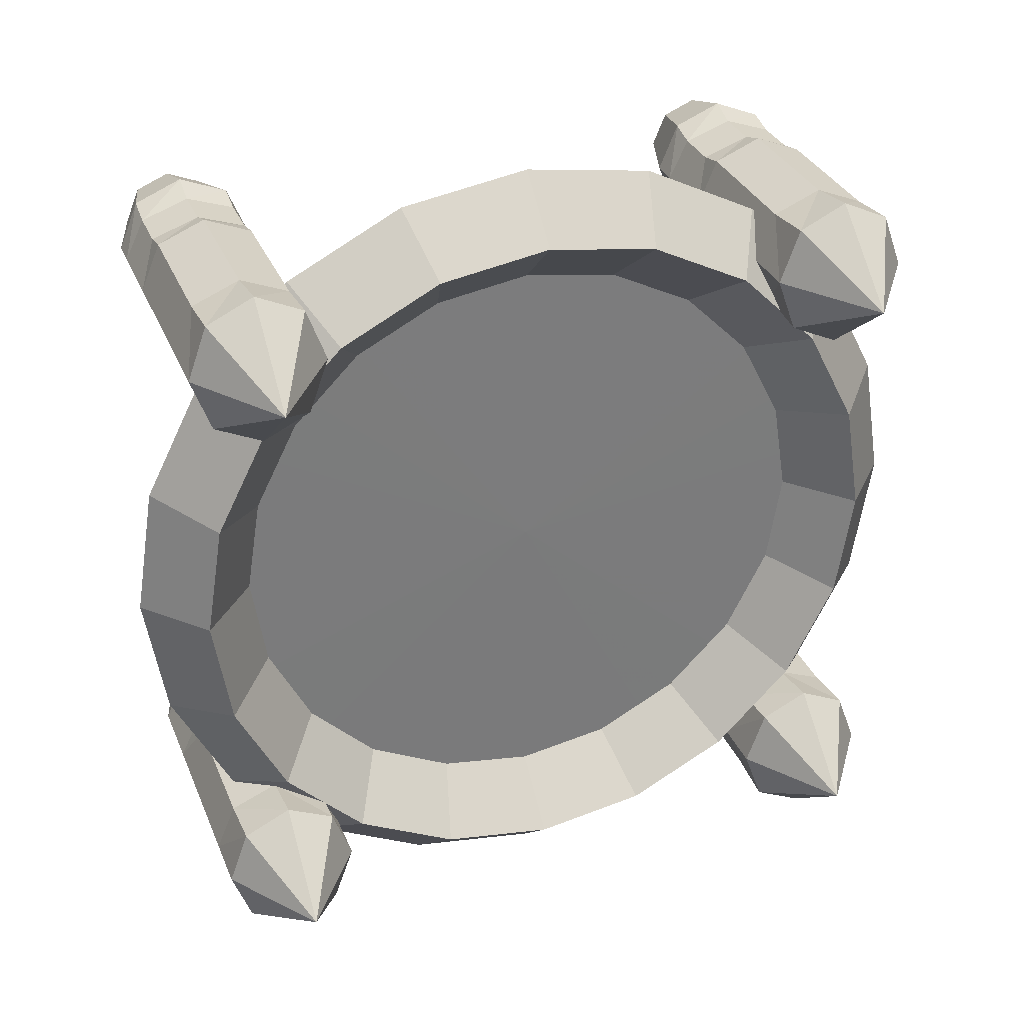
<metadata>
{"format":"obj","ext":"obj","renderer":"f3d","projection":"perspective","resolution":1024,"background":"white","views":[{"elev":32.0,"azim":-110.0,"up":"+Y"}]}
</metadata>
<code>
v 0.01 0 1.85
v 0.01 -0.223 1.837
v 0.01 -0.4427 1.796
v 0.01 -0.656 1.73
v 0.01 -0.8597 1.638
v 0.01 -1.051 1.523
v 0.01 -1.227 1.385
v 0.01 -1.385 1.227
v 0.01 -1.523 1.051
v 0.01 -1.638 0.8597
v 0.01 -1.73 0.656
v 0.01 -1.796 0.4427
v 0.01 -1.837 0.223
v 0.01 -1.85 0
v 0.01 -1.837 -0.223
v 0.01 -1.796 -0.4427
v 0.01 -1.73 -0.656
v 0.01 -1.638 -0.8597
v 0.01 -1.523 -1.051
v 0.01 -1.385 -1.227
v 0.01 -1.227 -1.385
v 0.01 -1.051 -1.523
v 0.01 -0.8597 -1.638
v 0.01 -0.656 -1.73
v 0.01 -0.4427 -1.796
v 0.01 -0.223 -1.837
v 0.01 0 -1.85
v 0.01 0.223 -1.837
v 0.01 0.4427 -1.796
v 0.01 0.656 -1.73
v 0.01 0.8597 -1.638
v 0.01 1.051 -1.523
v 0.01 1.227 -1.385
v 0.01 1.385 -1.227
v 0.01 1.523 -1.051
v 0.01 1.638 -0.8597
v 0.01 1.73 -0.656
v 0.01 1.796 -0.4427
v 0.01 1.837 -0.223
v 0.01 1.85 0
v 0.01 1.837 0.223
v 0.01 1.796 0.4427
v 0.01 1.73 0.656
v 0.01 1.638 0.8597
v 0.01 1.523 1.051
v 0.01 1.385 1.227
v 0.01 1.227 1.385
v 0.01 1.051 1.523
v 0.01 0.8597 1.638
v 0.01 0.656 1.73
v 0.01 0.4427 1.796
v 0.01 0.223 1.837
v 0 0 0
v 0 0 0
v 0 0 0
v 0 0 0
v 0 0 0
v 0 0 0
v 0 0 0
v 0 0 0
v 0 0 0
v 0 0 0
v 0 0 0
v 0 0 0
v 0 0 0
v 0 0 0
v 0 0 0
v 0 0 0
v 0 0 0
v 0 0 0
v 0 0 0
v 0 0 0
v 0 0 0
v 0 0 0
v 0 0 0
v 0 0 0
v 0 0 0
v 0 0 0
v 0 0 0
v 0 0 0
v 0 0 0
v 0 0 0
v 0 0 0
v 0 0 0
v 0 0 0
v 0 0 0
v 0 0 0
v 0 0 0
v 0 0 0
v 0 0 0
v 0 0 0
v 0 0 0
v 0 0 0
v 0 0 0
v 0 0 0
v 0 0 0
v 0 0 0
v 0 0 0
v 0 0 0
v 0 0 0
v 0 0 0
v 0 0 0
v 0 0 0
v 0 0 0
v -1 1.58 -1.58
v -1 1.58 -1.58
v -1 1.58 -1.58
v -1 1.58 -1.58
v -1 1.58 -1.58
v -1 1.58 -1.58
v -1 1.58 -1.58
v -1 1.58 -1.58
v -0.5 1.58 -1.23
v -0.5 1.297 -1.333
v -0.5 1.18 -1.58
v -0.5 1.297 -1.827
v -0.5 1.58 -1.93
v -0.5 1.863 -1.827
v -0.5 1.98 -1.58
v -0.5 1.863 -1.333
v -0.2 1.58 -1.23
v -0.2 1.333 -1.333
v -0.2 1.23 -1.58
v -0.2 1.333 -1.827
v -0.2 1.58 -1.93
v -0.2 1.827 -1.827
v -0.2 1.93 -1.58
v -0.2 1.827 -1.333
v 0.55 1.58 -1.23
v 0.55 1.333 -1.333
v 0.55 1.23 -1.58
v 0.55 1.333 -1.827
v 0.55 1.58 -1.93
v 0.55 1.827 -1.827
v 0.55 1.93 -1.58
v 0.55 1.827 -1.333
v 0.7 1.58 -1.23
v 0.7 1.368 -1.333
v 0.7 1.28 -1.58
v 0.7 1.368 -1.827
v 0.7 1.58 -1.93
v 0.7 1.792 -1.827
v 0.7 1.88 -1.58
v 0.7 1.792 -1.333
v 0.95 1.58 -1.23
v 0.95 1.368 -1.333
v 0.95 1.28 -1.58
v 0.95 1.368 -1.827
v 0.95 1.58 -1.93
v 0.95 1.792 -1.827
v 0.95 1.88 -1.58
v 0.95 1.792 -1.333
v 1.1 1.58 -1.23
v 1.1 1.333 -1.333
v 1.1 1.23 -1.58
v 1.1 1.333 -1.827
v 1.1 1.58 -1.93
v 1.1 1.827 -1.827
v 1.1 1.93 -1.58
v 1.1 1.827 -1.333
v 1.45 1.58 -1.34
v 1.45 1.41 -1.41
v 1.45 1.34 -1.58
v 1.45 1.41 -1.75
v 1.45 1.58 -1.82
v 1.45 1.75 -1.75
v 1.45 1.82 -1.58
v 1.45 1.75 -1.41
v 1.1 1.58 -1.58
v 1.1 1.58 -1.58
v 1.1 1.58 -1.58
v 1.1 1.58 -1.58
v 1.1 1.58 -1.58
v 1.1 1.58 -1.58
v 1.1 1.58 -1.58
v 1.1 1.58 -1.58
v -1 -1.58 -1.58
v -1 -1.58 -1.58
v -1 -1.58 -1.58
v -1 -1.58 -1.58
v -1 -1.58 -1.58
v -1 -1.58 -1.58
v -1 -1.58 -1.58
v -1 -1.58 -1.58
v -0.5 -1.58 -1.93
v -0.5 -1.297 -1.827
v -0.5 -1.18 -1.58
v -0.5 -1.297 -1.333
v -0.5 -1.58 -1.23
v -0.5 -1.863 -1.333
v -0.5 -1.98 -1.58
v -0.5 -1.863 -1.827
v -0.2 -1.58 -1.93
v -0.2 -1.333 -1.827
v -0.2 -1.23 -1.58
v -0.2 -1.333 -1.333
v -0.2 -1.58 -1.23
v -0.2 -1.827 -1.333
v -0.2 -1.93 -1.58
v -0.2 -1.827 -1.827
v 0.55 -1.58 -1.93
v 0.55 -1.333 -1.827
v 0.55 -1.23 -1.58
v 0.55 -1.333 -1.333
v 0.55 -1.58 -1.23
v 0.55 -1.827 -1.333
v 0.55 -1.93 -1.58
v 0.55 -1.827 -1.827
v 0.7 -1.58 -1.93
v 0.7 -1.368 -1.827
v 0.7 -1.28 -1.58
v 0.7 -1.368 -1.333
v 0.7 -1.58 -1.23
v 0.7 -1.792 -1.333
v 0.7 -1.88 -1.58
v 0.7 -1.792 -1.827
v 0.95 -1.58 -1.93
v 0.95 -1.368 -1.827
v 0.95 -1.28 -1.58
v 0.95 -1.368 -1.333
v 0.95 -1.58 -1.23
v 0.95 -1.792 -1.333
v 0.95 -1.88 -1.58
v 0.95 -1.792 -1.827
v 1.1 -1.58 -1.93
v 1.1 -1.333 -1.827
v 1.1 -1.23 -1.58
v 1.1 -1.333 -1.333
v 1.1 -1.58 -1.23
v 1.1 -1.827 -1.333
v 1.1 -1.93 -1.58
v 1.1 -1.827 -1.827
v 1.45 -1.58 -1.82
v 1.45 -1.41 -1.75
v 1.45 -1.34 -1.58
v 1.45 -1.41 -1.41
v 1.45 -1.58 -1.34
v 1.45 -1.75 -1.41
v 1.45 -1.82 -1.58
v 1.45 -1.75 -1.75
v 1.1 -1.58 -1.58
v 1.1 -1.58 -1.58
v 1.1 -1.58 -1.58
v 1.1 -1.58 -1.58
v 1.1 -1.58 -1.58
v 1.1 -1.58 -1.58
v 1.1 -1.58 -1.58
v 1.1 -1.58 -1.58
v -1 1.58 1.58
v -1 1.58 1.58
v -1 1.58 1.58
v -1 1.58 1.58
v -1 1.58 1.58
v -1 1.58 1.58
v -1 1.58 1.58
v -1 1.58 1.58
v -0.5 1.58 1.93
v -0.5 1.297 1.827
v -0.5 1.18 1.58
v -0.5 1.297 1.333
v -0.5 1.58 1.23
v -0.5 1.863 1.333
v -0.5 1.98 1.58
v -0.5 1.863 1.827
v -0.2 1.58 1.93
v -0.2 1.333 1.827
v -0.2 1.23 1.58
v -0.2 1.333 1.333
v -0.2 1.58 1.23
v -0.2 1.827 1.333
v -0.2 1.93 1.58
v -0.2 1.827 1.827
v 0.55 1.58 1.93
v 0.55 1.333 1.827
v 0.55 1.23 1.58
v 0.55 1.333 1.333
v 0.55 1.58 1.23
v 0.55 1.827 1.333
v 0.55 1.93 1.58
v 0.55 1.827 1.827
v 0.7 1.58 1.93
v 0.7 1.368 1.827
v 0.7 1.28 1.58
v 0.7 1.368 1.333
v 0.7 1.58 1.23
v 0.7 1.792 1.333
v 0.7 1.88 1.58
v 0.7 1.792 1.827
v 0.95 1.58 1.93
v 0.95 1.368 1.827
v 0.95 1.28 1.58
v 0.95 1.368 1.333
v 0.95 1.58 1.23
v 0.95 1.792 1.333
v 0.95 1.88 1.58
v 0.95 1.792 1.827
v 1.1 1.58 1.93
v 1.1 1.333 1.827
v 1.1 1.23 1.58
v 1.1 1.333 1.333
v 1.1 1.58 1.23
v 1.1 1.827 1.333
v 1.1 1.93 1.58
v 1.1 1.827 1.827
v 1.45 1.58 1.82
v 1.45 1.41 1.75
v 1.45 1.34 1.58
v 1.45 1.41 1.41
v 1.45 1.58 1.34
v 1.45 1.75 1.41
v 1.45 1.82 1.58
v 1.45 1.75 1.75
v 1.1 1.58 1.58
v 1.1 1.58 1.58
v 1.1 1.58 1.58
v 1.1 1.58 1.58
v 1.1 1.58 1.58
v 1.1 1.58 1.58
v 1.1 1.58 1.58
v 1.1 1.58 1.58
v -1 -1.58 1.58
v -1 -1.58 1.58
v -1 -1.58 1.58
v -1 -1.58 1.58
v -1 -1.58 1.58
v -1 -1.58 1.58
v -1 -1.58 1.58
v -1 -1.58 1.58
v -0.5 -1.58 1.23
v -0.5 -1.297 1.333
v -0.5 -1.18 1.58
v -0.5 -1.297 1.827
v -0.5 -1.58 1.93
v -0.5 -1.863 1.827
v -0.5 -1.98 1.58
v -0.5 -1.863 1.333
v -0.2 -1.58 1.23
v -0.2 -1.333 1.333
v -0.2 -1.23 1.58
v -0.2 -1.333 1.827
v -0.2 -1.58 1.93
v -0.2 -1.827 1.827
v -0.2 -1.93 1.58
v -0.2 -1.827 1.333
v 0.55 -1.58 1.23
v 0.55 -1.333 1.333
v 0.55 -1.23 1.58
v 0.55 -1.333 1.827
v 0.55 -1.58 1.93
v 0.55 -1.827 1.827
v 0.55 -1.93 1.58
v 0.55 -1.827 1.333
v 0.7 -1.58 1.23
v 0.7 -1.368 1.333
v 0.7 -1.28 1.58
v 0.7 -1.368 1.827
v 0.7 -1.58 1.93
v 0.7 -1.792 1.827
v 0.7 -1.88 1.58
v 0.7 -1.792 1.333
v 0.95 -1.58 1.23
v 0.95 -1.368 1.333
v 0.95 -1.28 1.58
v 0.95 -1.368 1.827
v 0.95 -1.58 1.93
v 0.95 -1.792 1.827
v 0.95 -1.88 1.58
v 0.95 -1.792 1.333
v 1.1 -1.58 1.23
v 1.1 -1.333 1.333
v 1.1 -1.23 1.58
v 1.1 -1.333 1.827
v 1.1 -1.58 1.93
v 1.1 -1.827 1.827
v 1.1 -1.93 1.58
v 1.1 -1.827 1.333
v 1.45 -1.58 1.34
v 1.45 -1.41 1.41
v 1.45 -1.34 1.58
v 1.45 -1.41 1.75
v 1.45 -1.58 1.82
v 1.45 -1.75 1.75
v 1.45 -1.82 1.58
v 1.45 -1.75 1.41
v 1.1 -1.58 1.58
v 1.1 -1.58 1.58
v 1.1 -1.58 1.58
v 1.1 -1.58 1.58
v 1.1 -1.58 1.58
v 1.1 -1.58 1.58
v 1.1 -1.58 1.58
v 1.1 -1.58 1.58
v 0 2.2 0
v 0.34 1.9 0
v 0 1.6 0
v -0.34 1.9 0
v 0 2.092 -0.6798
v 0.34 1.807 -0.5871
v 0 1.522 -0.4944
v -0.34 1.807 -0.5871
v 0 1.78 -1.293
v 0.34 1.537 -1.117
v 0 1.294 -0.9405
v -0.34 1.537 -1.117
v 0 1.293 -1.78
v 0.34 1.117 -1.537
v 0 0.9405 -1.294
v -0.34 1.117 -1.537
v 0 0.6798 -2.092
v 0.34 0.5871 -1.807
v 0 0.4944 -1.522
v -0.34 0.5871 -1.807
v 0 0 -2.2
v 0.34 0 -1.9
v 0 0 -1.6
v -0.34 0 -1.9
v 0 -0.6798 -2.092
v 0.34 -0.5871 -1.807
v 0 -0.4944 -1.522
v -0.34 -0.5871 -1.807
v 0 -1.293 -1.78
v 0.34 -1.117 -1.537
v 0 -0.9405 -1.294
v -0.34 -1.117 -1.537
v 0 -1.78 -1.293
v 0.34 -1.537 -1.117
v 0 -1.294 -0.9405
v -0.34 -1.537 -1.117
v 0 -2.092 -0.6798
v 0.34 -1.807 -0.5871
v 0 -1.522 -0.4944
v -0.34 -1.807 -0.5871
v 0 -2.2 0
v 0.34 -1.9 0
v 0 -1.6 0
v -0.34 -1.9 0
v 0 -2.092 0.6798
v 0.34 -1.807 0.5871
v 0 -1.522 0.4944
v -0.34 -1.807 0.5871
v 0 -1.78 1.293
v 0.34 -1.537 1.117
v 0 -1.294 0.9405
v -0.34 -1.537 1.117
v 0 -1.293 1.78
v 0.34 -1.117 1.537
v 0 -0.9405 1.294
v -0.34 -1.117 1.537
v 0 -0.6798 2.092
v 0.34 -0.5871 1.807
v 0 -0.4944 1.522
v -0.34 -0.5871 1.807
v 0 0 2.2
v 0.34 0 1.9
v 0 0 1.6
v -0.34 0 1.9
v 0 0.6798 2.092
v 0.34 0.5871 1.807
v 0 0.4944 1.522
v -0.34 0.5871 1.807
v 0 1.293 1.78
v 0.34 1.117 1.537
v 0 0.9405 1.294
v -0.34 1.117 1.537
v 0 1.78 1.293
v 0.34 1.537 1.117
v 0 1.294 0.9405
v -0.34 1.537 1.117
v 0 2.092 0.6798
v 0.34 1.807 0.5871
v 0 1.522 0.4944
v -0.34 1.807 0.5871
v 0 2.2 0
v 0.34 1.9 0
v 0 1.6 0
v -0.34 1.9 0
f 53 1 2
f 54 53 2
f 54 2 3
f 55 54 3
f 55 3 4
f 56 55 4
f 56 4 5
f 57 56 5
f 57 5 6
f 58 57 6
f 58 6 7
f 59 58 7
f 59 7 8
f 60 59 8
f 60 8 9
f 61 60 9
f 61 9 10
f 62 61 10
f 62 10 11
f 63 62 11
f 63 11 12
f 64 63 12
f 64 12 13
f 65 64 13
f 65 13 14
f 66 65 14
f 66 14 15
f 67 66 15
f 67 15 16
f 68 67 16
f 68 16 17
f 69 68 17
f 69 17 18
f 70 69 18
f 70 18 19
f 71 70 19
f 71 19 20
f 72 71 20
f 72 20 21
f 73 72 21
f 73 21 22
f 74 73 22
f 74 22 23
f 75 74 23
f 75 23 24
f 76 75 24
f 76 24 25
f 77 76 25
f 77 25 26
f 78 77 26
f 78 26 27
f 79 78 27
f 79 27 80
f 27 28 80
f 80 28 81
f 28 29 81
f 81 29 82
f 29 30 82
f 82 30 83
f 30 31 83
f 83 31 84
f 31 32 84
f 84 32 85
f 32 33 85
f 85 33 86
f 33 34 86
f 86 34 87
f 34 35 87
f 87 35 88
f 35 36 88
f 88 36 89
f 36 37 89
f 89 37 90
f 37 38 90
f 90 38 91
f 38 39 91
f 91 39 92
f 39 40 92
f 92 40 93
f 40 41 93
f 93 41 94
f 41 42 94
f 94 42 95
f 42 43 95
f 95 43 96
f 43 44 96
f 96 44 97
f 44 45 97
f 97 45 98
f 45 46 98
f 98 46 99
f 46 47 99
f 99 47 100
f 47 48 100
f 100 48 101
f 48 49 101
f 101 49 102
f 49 50 102
f 102 50 103
f 50 51 103
f 103 51 104
f 51 52 104
f 104 52 53
f 52 1 53
f 113 105 106
f 114 113 106
f 114 106 107
f 115 114 107
f 115 107 108
f 116 115 108
f 116 108 109
f 117 116 109
f 117 109 118
f 109 110 118
f 118 110 119
f 110 111 119
f 119 111 120
f 111 112 120
f 120 112 113
f 112 105 113
f 121 113 114
f 122 121 114
f 122 114 115
f 123 122 115
f 123 115 116
f 124 123 116
f 124 116 117
f 125 124 117
f 125 117 126
f 117 118 126
f 126 118 127
f 118 119 127
f 127 119 128
f 119 120 128
f 128 120 121
f 120 113 121
f 129 121 122
f 130 129 122
f 130 122 123
f 131 130 123
f 131 123 124
f 132 131 124
f 132 124 125
f 133 132 125
f 133 125 134
f 125 126 134
f 134 126 135
f 126 127 135
f 135 127 136
f 127 128 136
f 136 128 129
f 128 121 129
f 137 129 130
f 138 137 130
f 138 130 131
f 139 138 131
f 139 131 132
f 140 139 132
f 140 132 133
f 141 140 133
f 141 133 142
f 133 134 142
f 142 134 143
f 134 135 143
f 143 135 144
f 135 136 144
f 144 136 137
f 136 129 137
f 145 137 138
f 146 145 138
f 146 138 139
f 147 146 139
f 147 139 140
f 148 147 140
f 148 140 141
f 149 148 141
f 149 141 150
f 141 142 150
f 150 142 151
f 142 143 151
f 151 143 152
f 143 144 152
f 152 144 145
f 144 137 145
f 153 145 146
f 154 153 146
f 154 146 147
f 155 154 147
f 155 147 148
f 156 155 148
f 156 148 149
f 157 156 149
f 157 149 158
f 149 150 158
f 158 150 159
f 150 151 159
f 159 151 160
f 151 152 160
f 160 152 153
f 152 145 153
f 161 153 154
f 162 161 154
f 162 154 155
f 163 162 155
f 163 155 156
f 164 163 156
f 164 156 157
f 165 164 157
f 165 157 166
f 157 158 166
f 166 158 167
f 158 159 167
f 167 159 168
f 159 160 168
f 168 160 161
f 160 153 161
f 169 161 162
f 170 169 162
f 170 162 163
f 171 170 163
f 171 163 164
f 172 171 164
f 172 164 165
f 173 172 165
f 173 165 174
f 165 166 174
f 174 166 175
f 166 167 175
f 175 167 176
f 167 168 176
f 176 168 169
f 168 161 169
f 185 177 178
f 186 185 178
f 186 178 179
f 187 186 179
f 187 179 180
f 188 187 180
f 188 180 181
f 189 188 181
f 189 181 190
f 181 182 190
f 190 182 191
f 182 183 191
f 191 183 192
f 183 184 192
f 192 184 185
f 184 177 185
f 193 185 186
f 194 193 186
f 194 186 187
f 195 194 187
f 195 187 188
f 196 195 188
f 196 188 189
f 197 196 189
f 197 189 198
f 189 190 198
f 198 190 199
f 190 191 199
f 199 191 200
f 191 192 200
f 200 192 193
f 192 185 193
f 201 193 194
f 202 201 194
f 202 194 195
f 203 202 195
f 203 195 196
f 204 203 196
f 204 196 197
f 205 204 197
f 205 197 206
f 197 198 206
f 206 198 207
f 198 199 207
f 207 199 208
f 199 200 208
f 208 200 201
f 200 193 201
f 209 201 202
f 210 209 202
f 210 202 203
f 211 210 203
f 211 203 204
f 212 211 204
f 212 204 205
f 213 212 205
f 213 205 214
f 205 206 214
f 214 206 215
f 206 207 215
f 215 207 216
f 207 208 216
f 216 208 209
f 208 201 209
f 217 209 210
f 218 217 210
f 218 210 211
f 219 218 211
f 219 211 212
f 220 219 212
f 220 212 213
f 221 220 213
f 221 213 222
f 213 214 222
f 222 214 223
f 214 215 223
f 223 215 224
f 215 216 224
f 224 216 217
f 216 209 217
f 225 217 218
f 226 225 218
f 226 218 219
f 227 226 219
f 227 219 220
f 228 227 220
f 228 220 221
f 229 228 221
f 229 221 230
f 221 222 230
f 230 222 231
f 222 223 231
f 231 223 232
f 223 224 232
f 232 224 225
f 224 217 225
f 233 225 226
f 234 233 226
f 234 226 227
f 235 234 227
f 235 227 228
f 236 235 228
f 236 228 229
f 237 236 229
f 237 229 238
f 229 230 238
f 238 230 239
f 230 231 239
f 239 231 240
f 231 232 240
f 240 232 233
f 232 225 233
f 241 233 234
f 242 241 234
f 242 234 235
f 243 242 235
f 243 235 236
f 244 243 236
f 244 236 237
f 245 244 237
f 245 237 246
f 237 238 246
f 246 238 247
f 238 239 247
f 247 239 248
f 239 240 248
f 248 240 241
f 240 233 241
f 257 249 250
f 258 257 250
f 258 250 251
f 259 258 251
f 259 251 252
f 260 259 252
f 260 252 253
f 261 260 253
f 261 253 262
f 253 254 262
f 262 254 263
f 254 255 263
f 263 255 264
f 255 256 264
f 264 256 257
f 256 249 257
f 265 257 258
f 266 265 258
f 266 258 259
f 267 266 259
f 267 259 260
f 268 267 260
f 268 260 261
f 269 268 261
f 269 261 270
f 261 262 270
f 270 262 271
f 262 263 271
f 271 263 272
f 263 264 272
f 272 264 265
f 264 257 265
f 273 265 266
f 274 273 266
f 274 266 267
f 275 274 267
f 275 267 268
f 276 275 268
f 276 268 269
f 277 276 269
f 277 269 278
f 269 270 278
f 278 270 279
f 270 271 279
f 279 271 280
f 271 272 280
f 280 272 273
f 272 265 273
f 281 273 274
f 282 281 274
f 282 274 275
f 283 282 275
f 283 275 276
f 284 283 276
f 284 276 277
f 285 284 277
f 285 277 286
f 277 278 286
f 286 278 287
f 278 279 287
f 287 279 288
f 279 280 288
f 288 280 281
f 280 273 281
f 289 281 282
f 290 289 282
f 290 282 283
f 291 290 283
f 291 283 284
f 292 291 284
f 292 284 285
f 293 292 285
f 293 285 294
f 285 286 294
f 294 286 295
f 286 287 295
f 295 287 296
f 287 288 296
f 296 288 289
f 288 281 289
f 297 289 290
f 298 297 290
f 298 290 291
f 299 298 291
f 299 291 292
f 300 299 292
f 300 292 293
f 301 300 293
f 301 293 302
f 293 294 302
f 302 294 303
f 294 295 303
f 303 295 304
f 295 296 304
f 304 296 297
f 296 289 297
f 305 297 298
f 306 305 298
f 306 298 299
f 307 306 299
f 307 299 300
f 308 307 300
f 308 300 301
f 309 308 301
f 309 301 310
f 301 302 310
f 310 302 311
f 302 303 311
f 311 303 312
f 303 304 312
f 312 304 305
f 304 297 305
f 313 305 306
f 314 313 306
f 314 306 307
f 315 314 307
f 315 307 308
f 316 315 308
f 316 308 309
f 317 316 309
f 317 309 318
f 309 310 318
f 318 310 319
f 310 311 319
f 319 311 320
f 311 312 320
f 320 312 313
f 312 305 313
f 329 321 322
f 330 329 322
f 330 322 323
f 331 330 323
f 331 323 324
f 332 331 324
f 332 324 325
f 333 332 325
f 333 325 334
f 325 326 334
f 334 326 335
f 326 327 335
f 335 327 336
f 327 328 336
f 336 328 329
f 328 321 329
f 337 329 330
f 338 337 330
f 338 330 331
f 339 338 331
f 339 331 332
f 340 339 332
f 340 332 333
f 341 340 333
f 341 333 342
f 333 334 342
f 342 334 343
f 334 335 343
f 343 335 344
f 335 336 344
f 344 336 337
f 336 329 337
f 345 337 338
f 346 345 338
f 346 338 339
f 347 346 339
f 347 339 340
f 348 347 340
f 348 340 341
f 349 348 341
f 349 341 350
f 341 342 350
f 350 342 351
f 342 343 351
f 351 343 352
f 343 344 352
f 352 344 345
f 344 337 345
f 353 345 346
f 354 353 346
f 354 346 347
f 355 354 347
f 355 347 348
f 356 355 348
f 356 348 349
f 357 356 349
f 357 349 358
f 349 350 358
f 358 350 359
f 350 351 359
f 359 351 360
f 351 352 360
f 360 352 353
f 352 345 353
f 361 353 354
f 362 361 354
f 362 354 355
f 363 362 355
f 363 355 356
f 364 363 356
f 364 356 357
f 365 364 357
f 365 357 366
f 357 358 366
f 366 358 367
f 358 359 367
f 367 359 368
f 359 360 368
f 368 360 361
f 360 353 361
f 369 361 362
f 370 369 362
f 370 362 363
f 371 370 363
f 371 363 364
f 372 371 364
f 372 364 365
f 373 372 365
f 373 365 374
f 365 366 374
f 374 366 375
f 366 367 375
f 375 367 376
f 367 368 376
f 376 368 369
f 368 361 369
f 377 369 370
f 378 377 370
f 378 370 371
f 379 378 371
f 379 371 372
f 380 379 372
f 380 372 373
f 381 380 373
f 381 373 382
f 373 374 382
f 382 374 383
f 374 375 383
f 383 375 384
f 375 376 384
f 384 376 377
f 376 369 377
f 385 377 378
f 386 385 378
f 386 378 379
f 387 386 379
f 387 379 380
f 388 387 380
f 388 380 381
f 389 388 381
f 389 381 390
f 381 382 390
f 390 382 391
f 382 383 391
f 391 383 392
f 383 384 392
f 392 384 385
f 384 377 385
f 397 393 394
f 398 397 394
f 398 394 395
f 399 398 395
f 399 395 396
f 400 399 396
f 400 396 393
f 397 400 393
f 401 397 398
f 402 401 398
f 402 398 399
f 403 402 399
f 403 399 400
f 404 403 400
f 404 400 397
f 401 404 397
f 405 401 402
f 406 405 402
f 406 402 403
f 407 406 403
f 407 403 404
f 408 407 404
f 408 404 401
f 405 408 401
f 409 405 406
f 410 409 406
f 410 406 407
f 411 410 407
f 411 407 408
f 412 411 408
f 412 408 405
f 409 412 405
f 413 409 410
f 414 413 410
f 414 410 411
f 415 414 411
f 415 411 412
f 416 415 412
f 416 412 409
f 413 416 409
f 417 413 414
f 418 417 414
f 418 414 415
f 419 418 415
f 419 415 416
f 420 419 416
f 420 416 413
f 417 420 413
f 421 417 418
f 422 421 418
f 422 418 419
f 423 422 419
f 423 419 420
f 424 423 420
f 424 420 417
f 421 424 417
f 425 421 422
f 426 425 422
f 426 422 423
f 427 426 423
f 427 423 424
f 428 427 424
f 428 424 421
f 425 428 421
f 429 425 426
f 430 429 426
f 430 426 427
f 431 430 427
f 431 427 428
f 432 431 428
f 432 428 425
f 429 432 425
f 433 429 430
f 434 433 430
f 434 430 431
f 435 434 431
f 435 431 432
f 436 435 432
f 436 432 429
f 433 436 429
f 437 433 434
f 438 437 434
f 438 434 435
f 439 438 435
f 439 435 436
f 440 439 436
f 440 436 433
f 437 440 433
f 441 437 438
f 442 441 438
f 442 438 439
f 443 442 439
f 443 439 440
f 444 443 440
f 444 440 437
f 441 444 437
f 445 441 442
f 446 445 442
f 446 442 443
f 447 446 443
f 447 443 444
f 448 447 444
f 448 444 441
f 445 448 441
f 449 445 446
f 450 449 446
f 450 446 447
f 451 450 447
f 451 447 448
f 452 451 448
f 452 448 445
f 449 452 445
f 453 449 450
f 454 453 450
f 454 450 451
f 455 454 451
f 455 451 452
f 456 455 452
f 456 452 449
f 453 456 449
f 457 453 454
f 458 457 454
f 458 454 455
f 459 458 455
f 459 455 456
f 460 459 456
f 460 456 453
f 457 460 453
f 461 457 458
f 462 461 458
f 462 458 459
f 463 462 459
f 463 459 460
f 464 463 460
f 464 460 457
f 461 464 457
f 465 461 462
f 466 465 462
f 466 462 463
f 467 466 463
f 467 463 464
f 468 467 464
f 468 464 461
f 465 468 461
f 469 465 466
f 470 469 466
f 470 466 467
f 471 470 467
f 471 467 468
f 472 471 468
f 472 468 465
f 469 472 465
f 473 469 470
f 474 473 470
f 474 470 471
f 475 474 471
f 475 471 472
f 476 475 472
f 476 472 469
f 473 476 469

</code>
